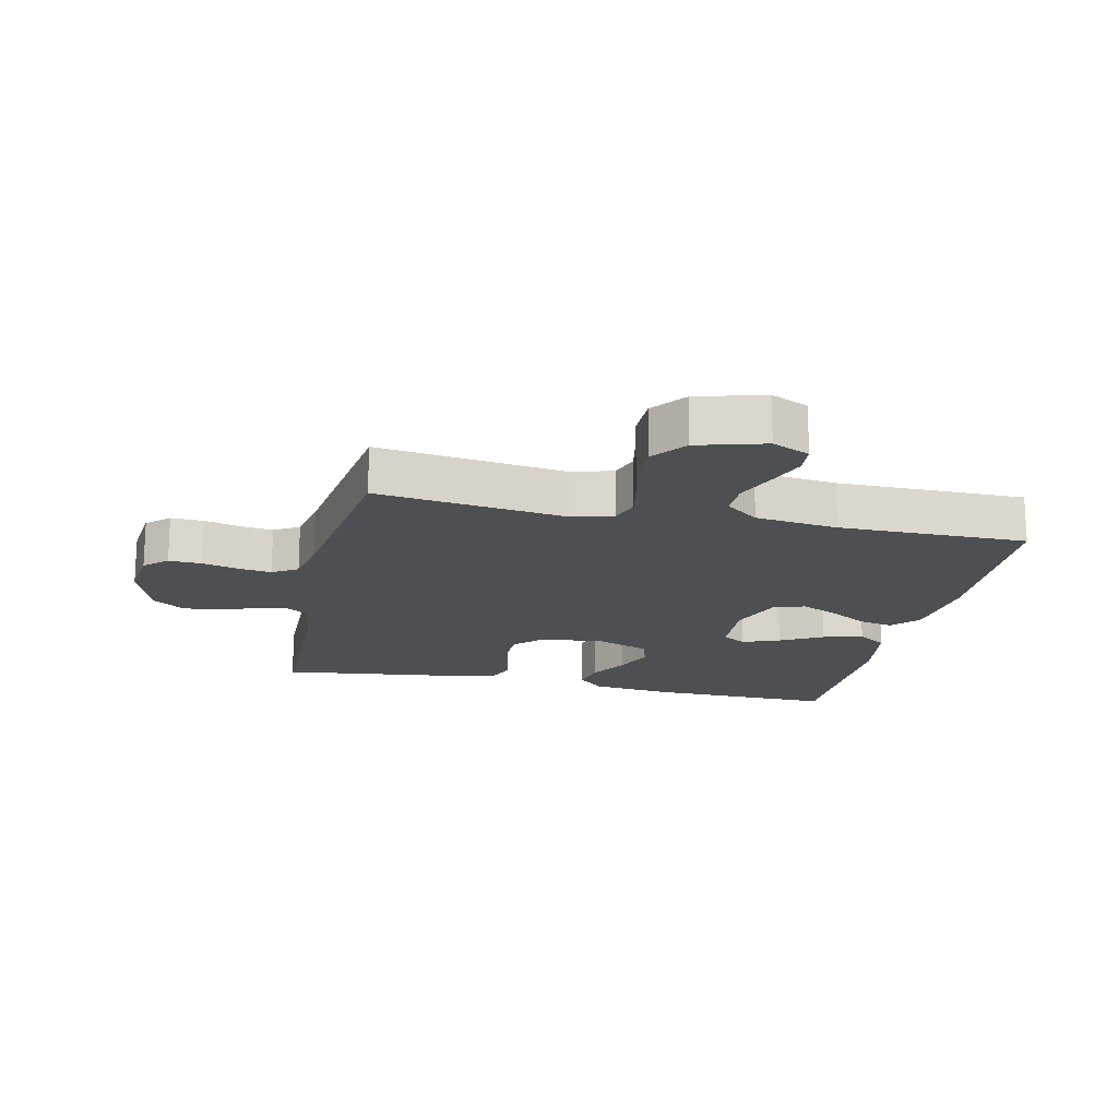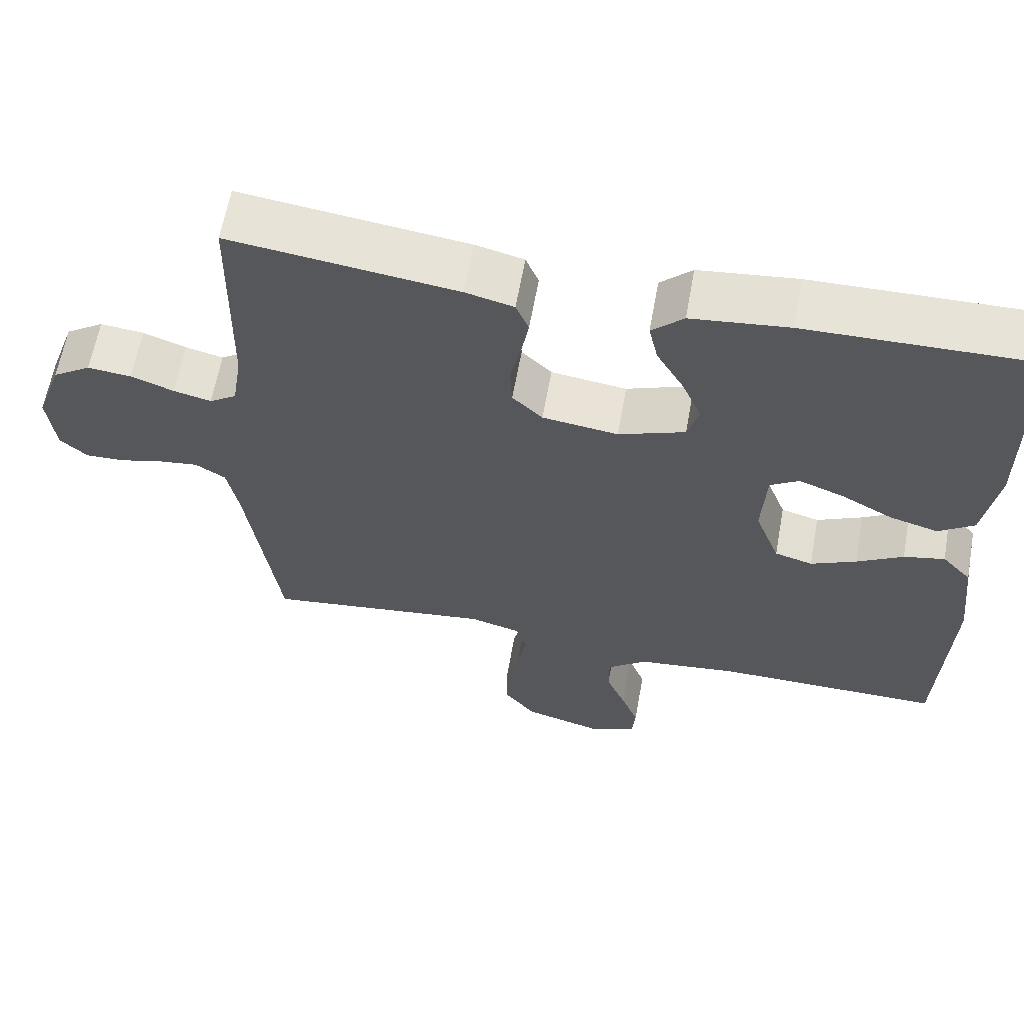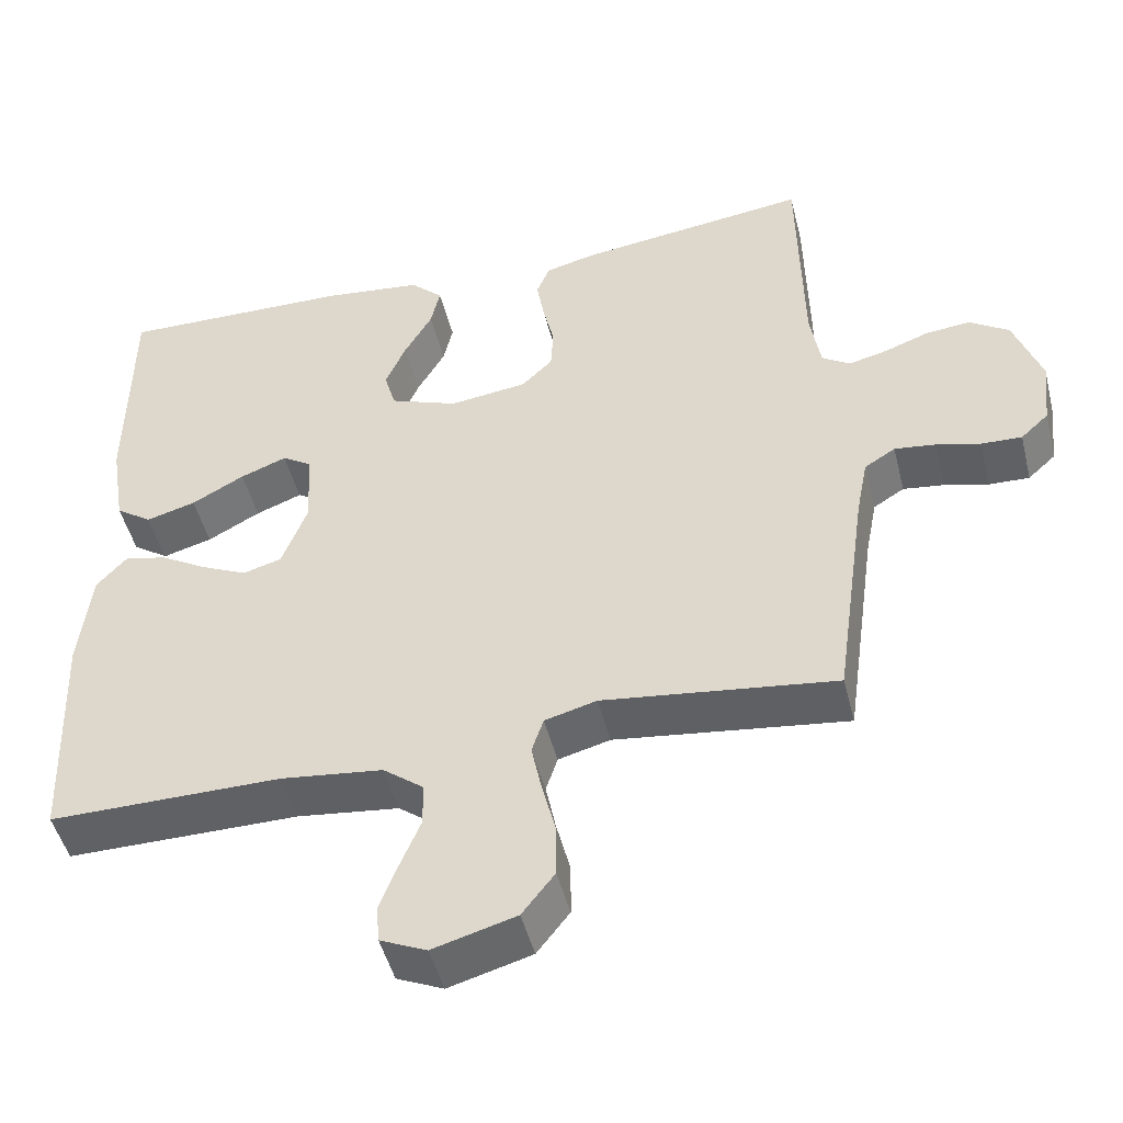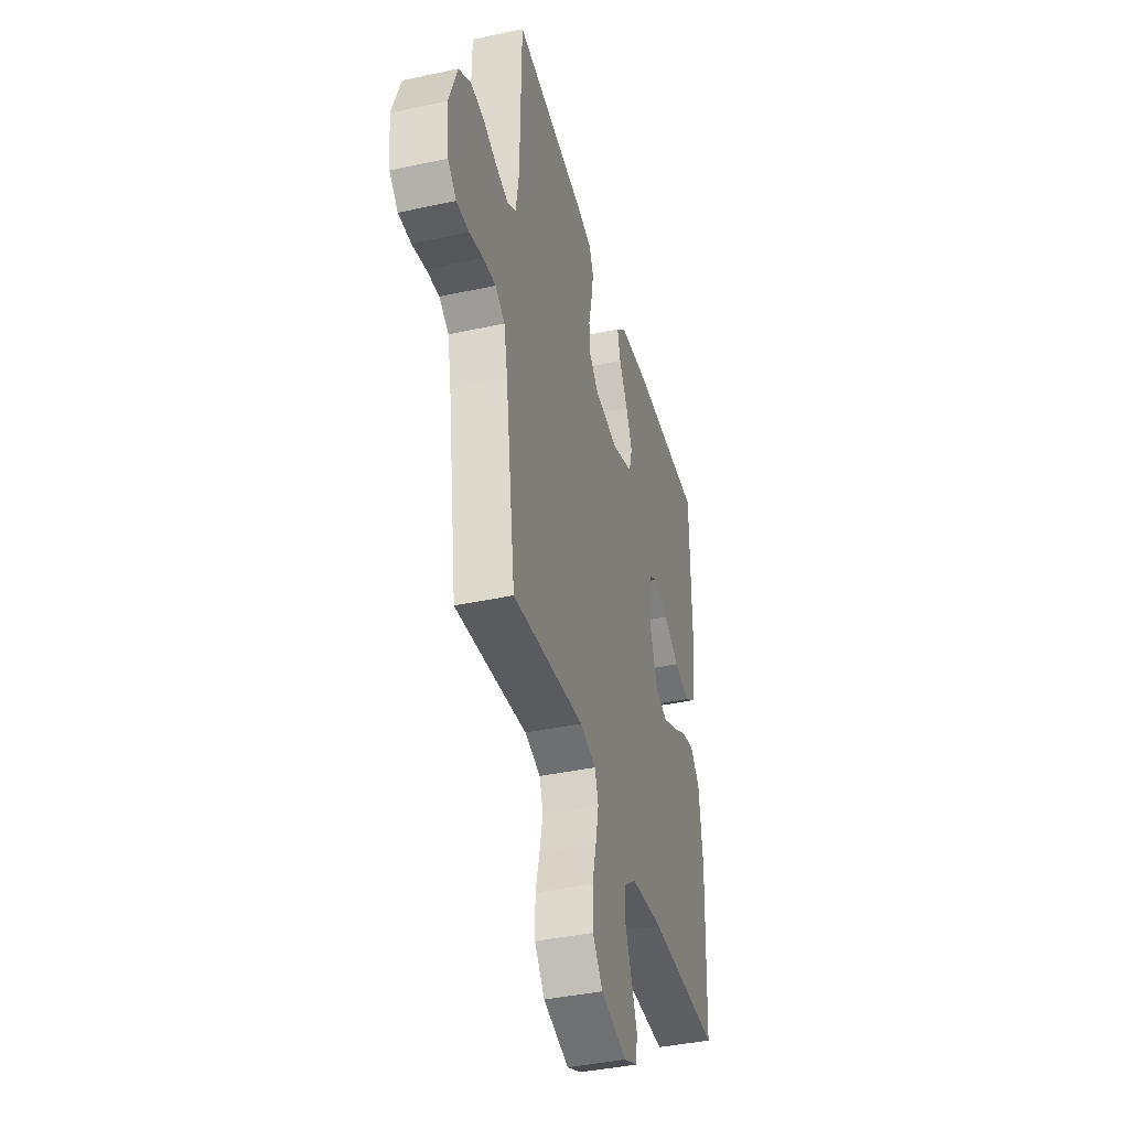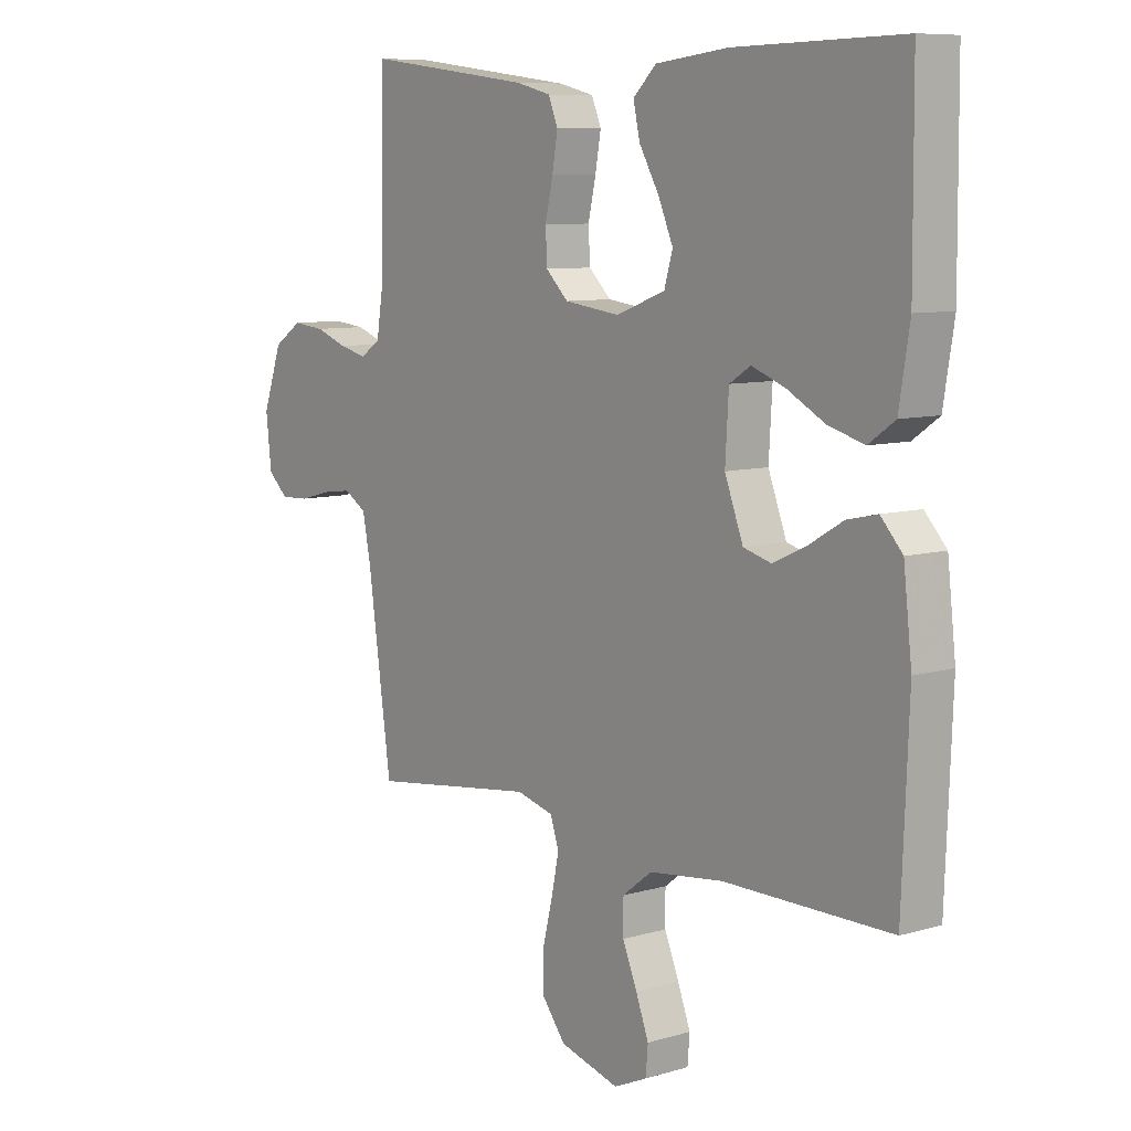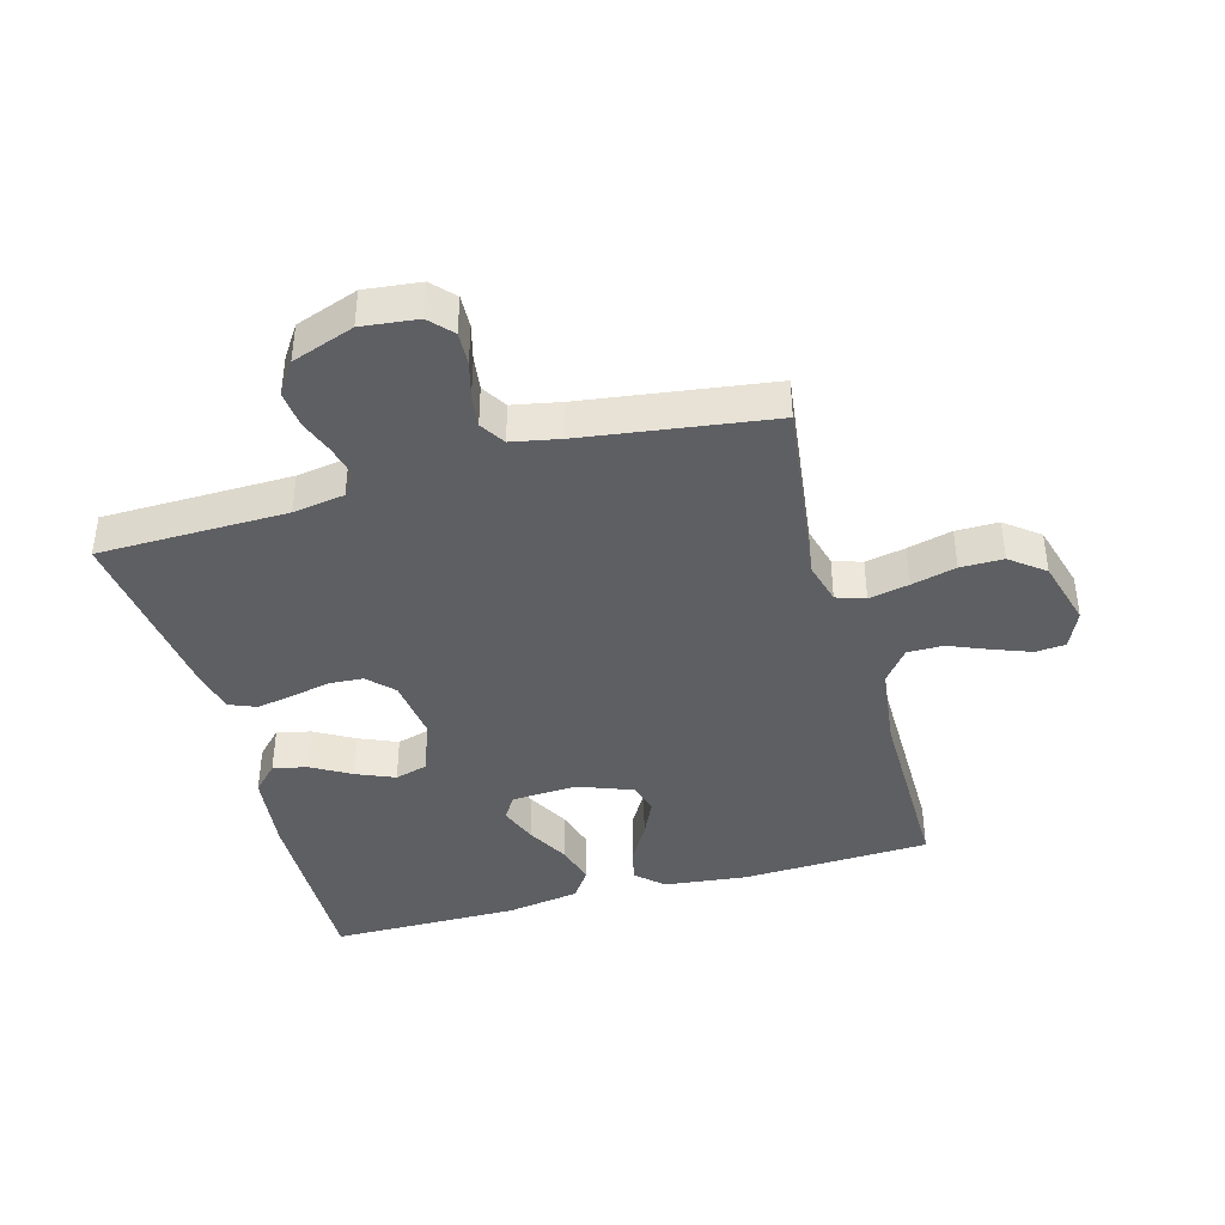
<metadata>
{"format":"obj","ext":"obj","renderer":"f3d","projection":"perspective","resolution":1024,"background":"white","views":[{"elev":-17.9,"azim":167.5,"up":"+Y"},{"elev":62.2,"azim":-169.8,"up":"+Z"},{"elev":-48.1,"azim":14.0,"up":"+Z"},{"elev":-40.4,"azim":104.9,"up":"+Z"},{"elev":8.4,"azim":-128.6,"up":"+Z"},{"elev":-40.8,"azim":105.5,"up":"+Y"}]}
</metadata>
<code>
v -0.5 0.07 0.5
v -0.2 0.07 0.494
v -0.071 0.07 0.479
v -0.029 0.07 0.439
v -0.041 0.07 0.385
v -0.077 0.07 0.322
v -0.103 0.07 0.261
v -0.088 0.07 0.209
v 0 0.07 0.176
v 0.1 0.07 0.189
v 0.14 0.07 0.228
v 0.143 0.07 0.284
v 0.129 0.07 0.346
v 0.119 0.07 0.404
v 0.136 0.07 0.446
v 0.2 0.07 0.462
v 0.5 0.07 0.5
v 0.505 0.07 0.2
v 0.518 0.07 0.118
v 0.554 0.07 0.094
v 0.604 0.07 0.106
v 0.661 0.07 0.127
v 0.719 0.07 0.133
v 0.77 0.07 0.099
v 0.805 0.07 0
v 0.795 0.07 -0.089
v 0.759 0.07 -0.122
v 0.707 0.07 -0.12
v 0.65 0.07 -0.105
v 0.597 0.07 -0.098
v 0.557 0.07 -0.123
v 0.542 0.07 -0.2
v 0.5 0.07 -0.5
v 0.2 0.07 -0.461
v 0.133 0.07 -0.479
v 0.118 0.07 -0.525
v 0.131 0.07 -0.589
v 0.149 0.07 -0.66
v 0.149 0.07 -0.728
v 0.107 0.07 -0.782
v 0 0.07 -0.812
v -0.06 0.07 -0.785
v -0.064 0.07 -0.737
v -0.041 0.07 -0.676
v -0.015 0.07 -0.613
v -0.015 0.07 -0.556
v -0.068 0.07 -0.515
v -0.2 0.07 -0.499
v -0.5 0.07 -0.5
v -0.512 0.07 -0.2
v -0.497 0.07 -0.068
v -0.458 0.07 -0.025
v -0.404 0.07 -0.037
v -0.343 0.07 -0.073
v -0.283 0.07 -0.101
v -0.233 0.07 -0.087
v -0.2 0.07 0
v -0.206 0.07 0.104
v -0.244 0.07 0.128
v -0.304 0.07 0.105
v -0.372 0.07 0.068
v -0.436 0.07 0.05
v -0.483 0.07 0.083
v -0.502 0.07 0.2
v -0.5 0 0.5
v -0.2 0 0.494
v -0.071 0 0.479
v -0.029 0 0.439
v -0.041 0 0.385
v -0.077 0 0.322
v -0.103 0 0.261
v -0.088 0 0.209
v 0 0 0.176
v 0.1 0 0.189
v 0.14 0 0.228
v 0.143 0 0.284
v 0.129 0 0.346
v 0.119 0 0.404
v 0.136 0 0.446
v 0.2 0 0.462
v 0.5 0 0.5
v 0.505 0 0.2
v 0.518 0 0.118
v 0.554 0 0.094
v 0.604 0 0.106
v 0.661 0 0.127
v 0.719 0 0.133
v 0.77 0 0.099
v 0.805 0 0
v 0.795 0 -0.089
v 0.759 0 -0.122
v 0.707 0 -0.12
v 0.65 0 -0.105
v 0.597 0 -0.098
v 0.557 0 -0.123
v 0.542 0 -0.2
v 0.5 0 -0.5
v 0.2 0 -0.461
v 0.133 0 -0.479
v 0.118 0 -0.525
v 0.131 0 -0.589
v 0.149 0 -0.66
v 0.149 0 -0.728
v 0.107 0 -0.782
v 0 0 -0.812
v -0.06 0 -0.785
v -0.064 0 -0.737
v -0.041 0 -0.676
v -0.015 0 -0.613
v -0.015 0 -0.556
v -0.068 0 -0.515
v -0.2 0 -0.499
v -0.5 0 -0.5
v -0.512 0 -0.2
v -0.497 0 -0.068
v -0.458 0 -0.025
v -0.404 0 -0.037
v -0.343 0 -0.073
v -0.283 0 -0.101
v -0.233 0 -0.087
v -0.2 0 0
v -0.206 0 0.104
v -0.244 0 0.128
v -0.304 0 0.105
v -0.372 0 0.068
v -0.436 0 0.05
v -0.483 0 0.083
v -0.502 0 0.2
f 60 61 62 63
f 59 60 63 64
f 51 52 53 54
f 51 54 55
f 48 49 50 51
f 47 48 51 55
f 46 47 55 56
f 42 43 44 45
f 40 41 42 45
f 40 45 46
f 37 38 39 40
f 36 37 40 46
f 35 36 46 56
f 32 33 34
f 31 32 34 35
f 26 27 28 29
f 26 29 30
f 25 26 30
f 24 25 30
f 21 22 23 24
f 20 21 24 30
f 19 20 30 31
f 15 16 17 18
f 15 18 19
f 12 13 14 15
f 12 15 19 31
f 3 4 5 6
f 3 6 7
f 2 3 7
f 59 64 1 2
f 58 59 2 7
f 57 58 7 8
f 56 57 8 9
f 35 56 9 10
f 11 12 31 35
f 10 11 35
f 127 126 125 124
f 128 127 124 123
f 118 117 116 115
f 119 118 115
f 115 114 113 112
f 119 115 112 111
f 120 119 111 110
f 109 108 107 106
f 109 106 105 104
f 110 109 104
f 104 103 102 101
f 110 104 101 100
f 120 110 100 99
f 98 97 96
f 99 98 96 95
f 93 92 91 90
f 94 93 90
f 94 90 89
f 94 89 88
f 88 87 86 85
f 94 88 85 84
f 95 94 84 83
f 82 81 80 79
f 83 82 79
f 79 78 77 76
f 95 83 79 76
f 70 69 68 67
f 71 70 67
f 71 67 66
f 66 65 128 123
f 71 66 123 122
f 72 71 122 121
f 73 72 121 120
f 74 73 120 99
f 99 95 76 75
f 99 75 74
f 1 65 66 2
f 2 66 67 3
f 3 67 68 4
f 4 68 69 5
f 5 69 70 6
f 6 70 71 7
f 7 71 72 8
f 8 72 73 9
f 9 73 74 10
f 10 74 75 11
f 11 75 76 12
f 12 76 77 13
f 13 77 78 14
f 14 78 79 15
f 15 79 80 16
f 16 80 81 17
f 17 81 82 18
f 18 82 83 19
f 19 83 84 20
f 20 84 85 21
f 21 85 86 22
f 22 86 87 23
f 23 87 88 24
f 24 88 89 25
f 25 89 90 26
f 26 90 91 27
f 27 91 92 28
f 28 92 93 29
f 29 93 94 30
f 30 94 95 31
f 31 95 96 32
f 32 96 97 33
f 33 97 98 34
f 34 98 99 35
f 35 99 100 36
f 36 100 101 37
f 37 101 102 38
f 38 102 103 39
f 39 103 104 40
f 40 104 105 41
f 41 105 106 42
f 42 106 107 43
f 43 107 108 44
f 44 108 109 45
f 45 109 110 46
f 46 110 111 47
f 47 111 112 48
f 48 112 113 49
f 49 113 114 50
f 50 114 115 51
f 51 115 116 52
f 52 116 117 53
f 53 117 118 54
f 54 118 119 55
f 55 119 120 56
f 56 120 121 57
f 57 121 122 58
f 58 122 123 59
f 59 123 124 60
f 60 124 125 61
f 61 125 126 62
f 62 126 127 63
f 63 127 128 64
f 64 128 65 1

</code>
